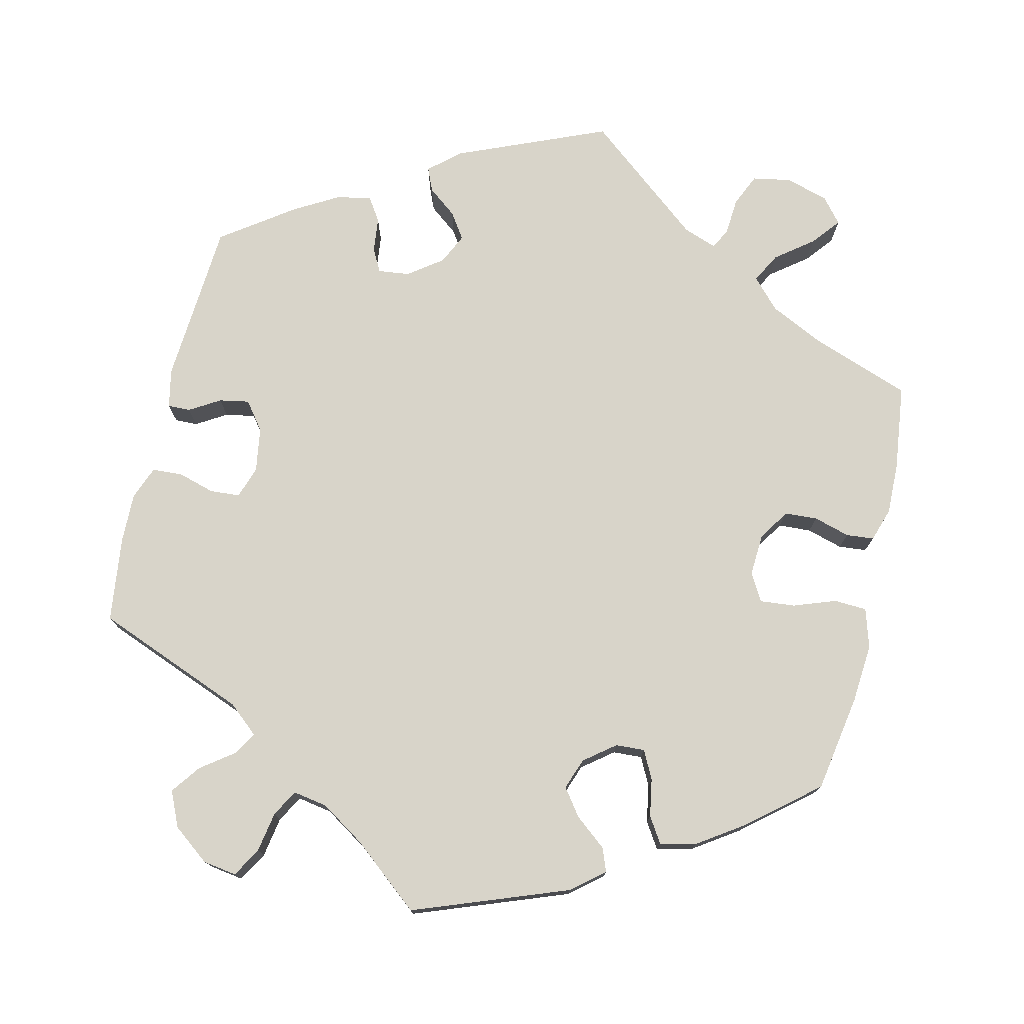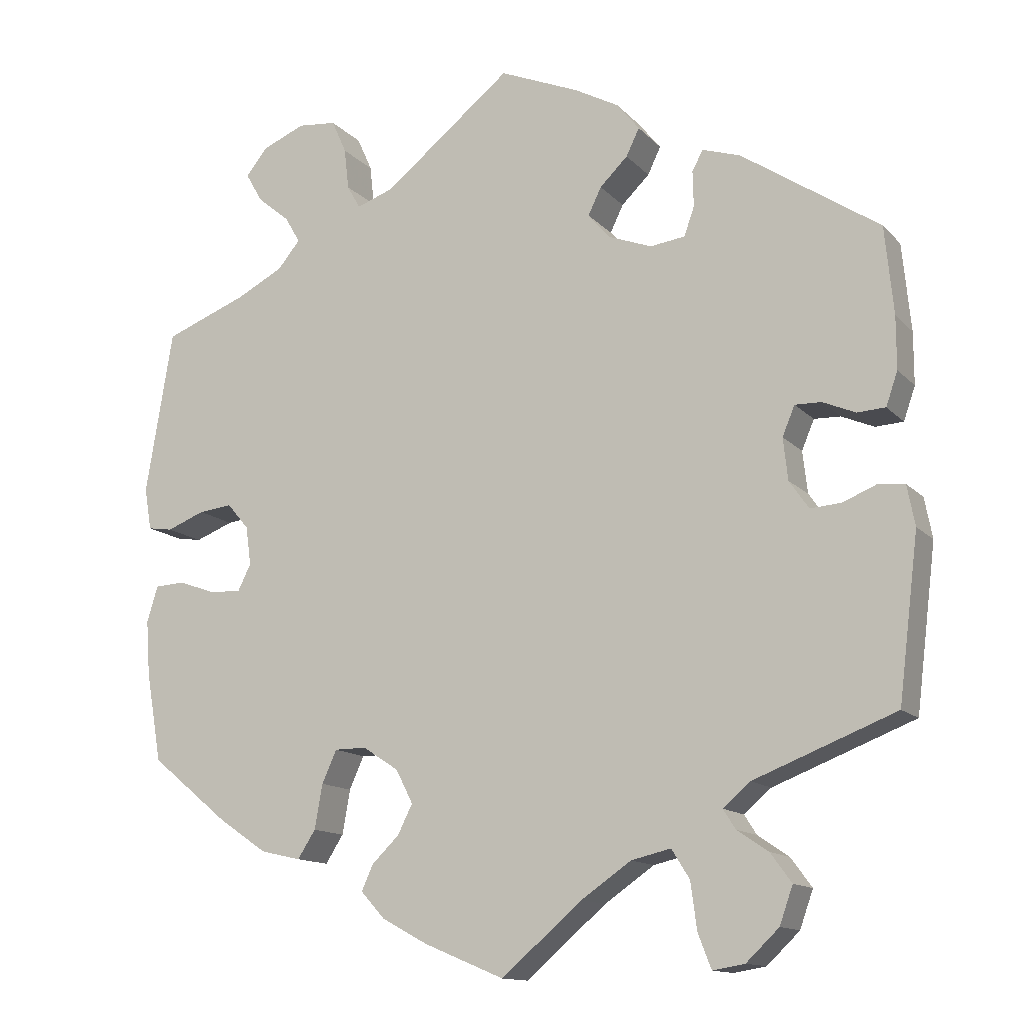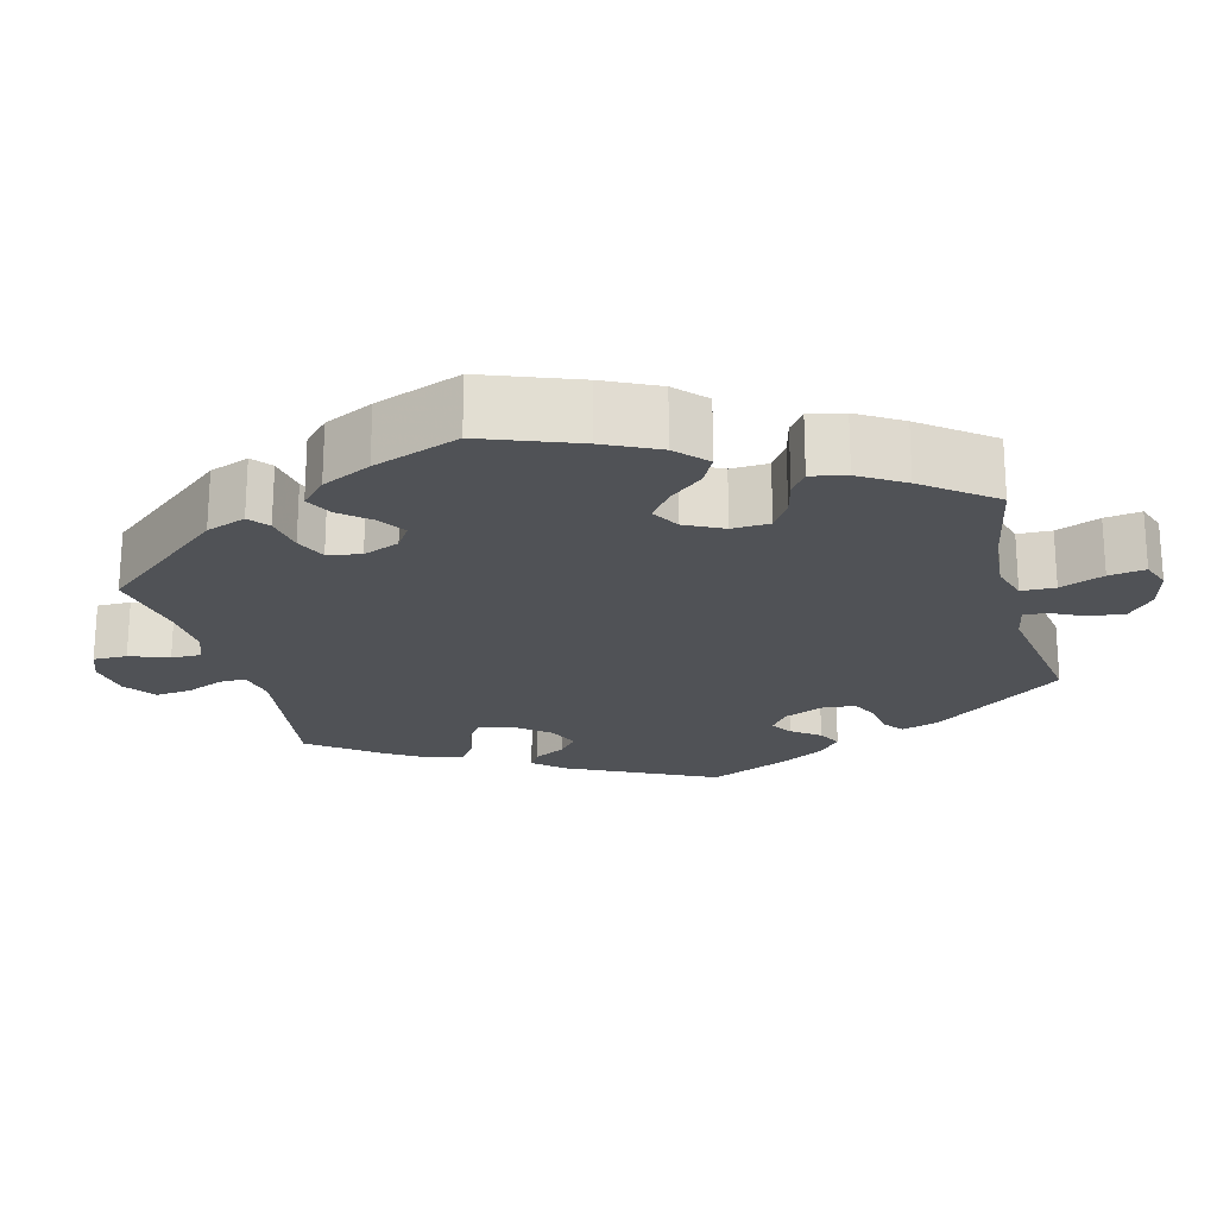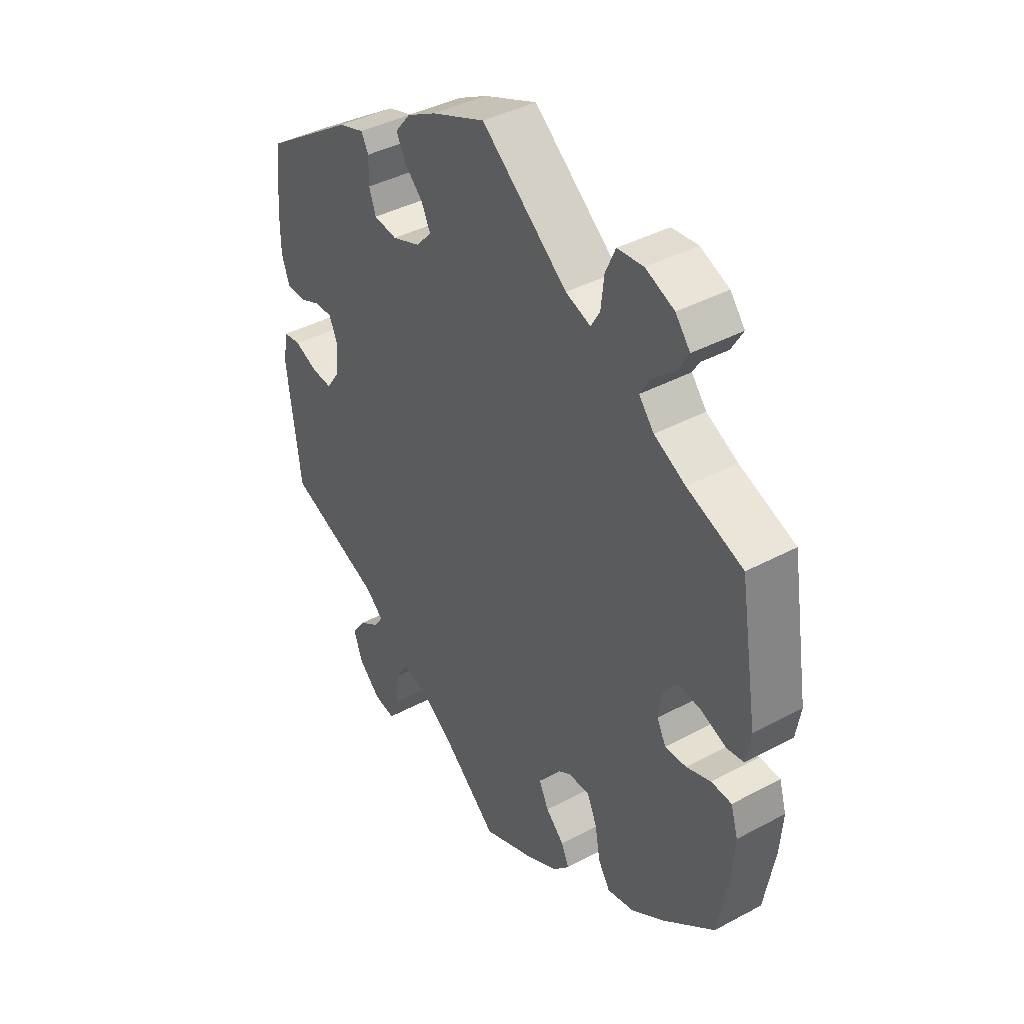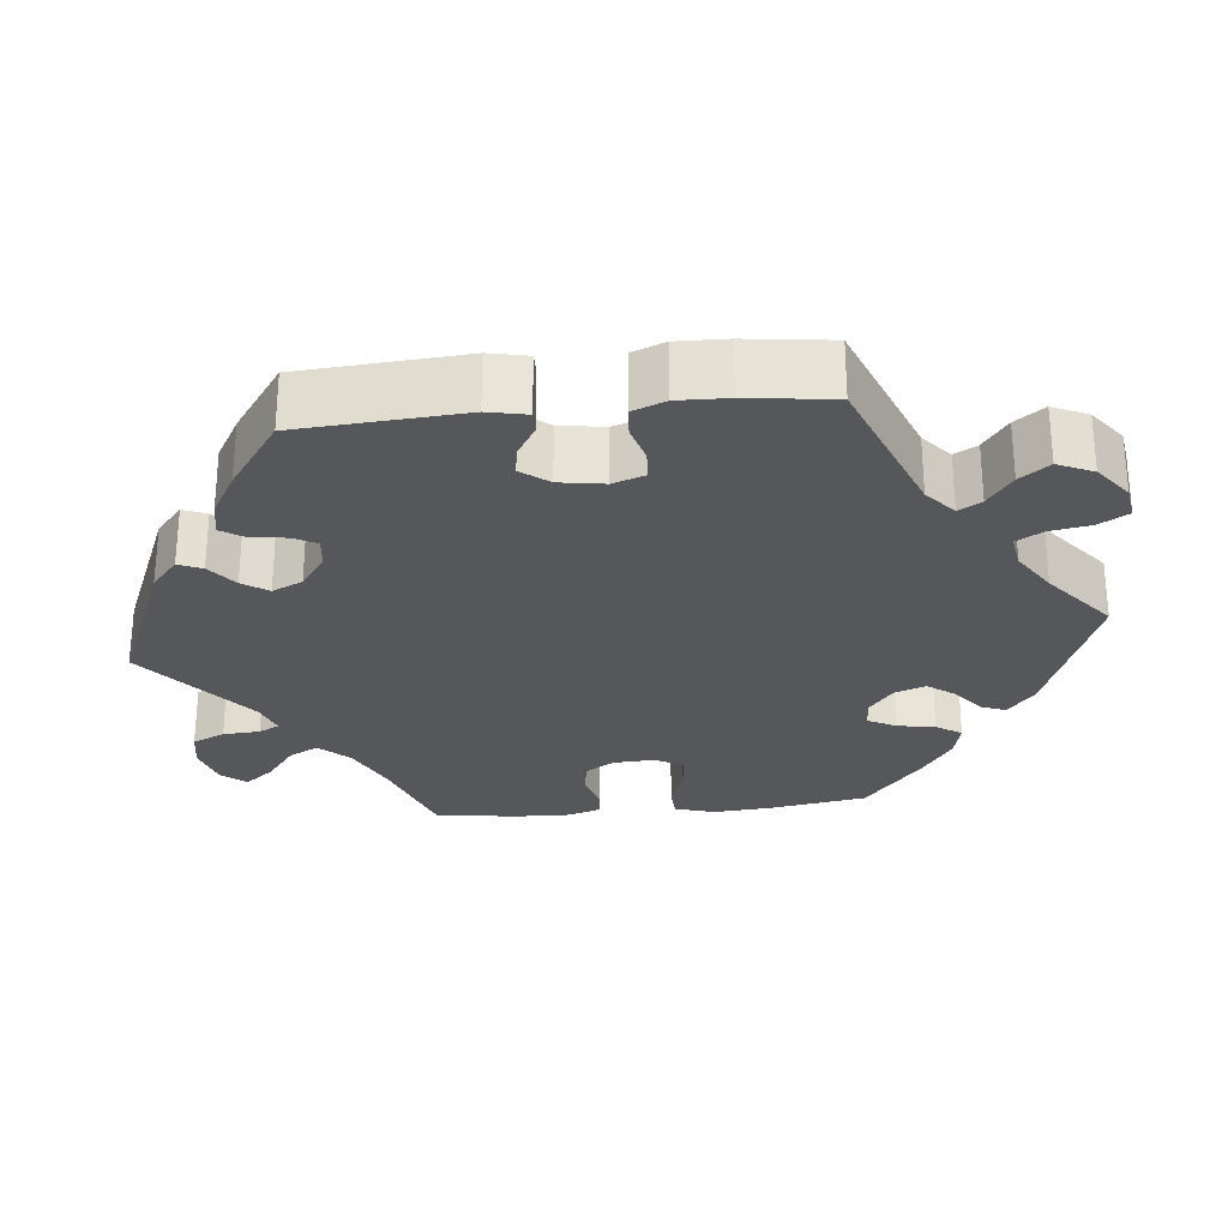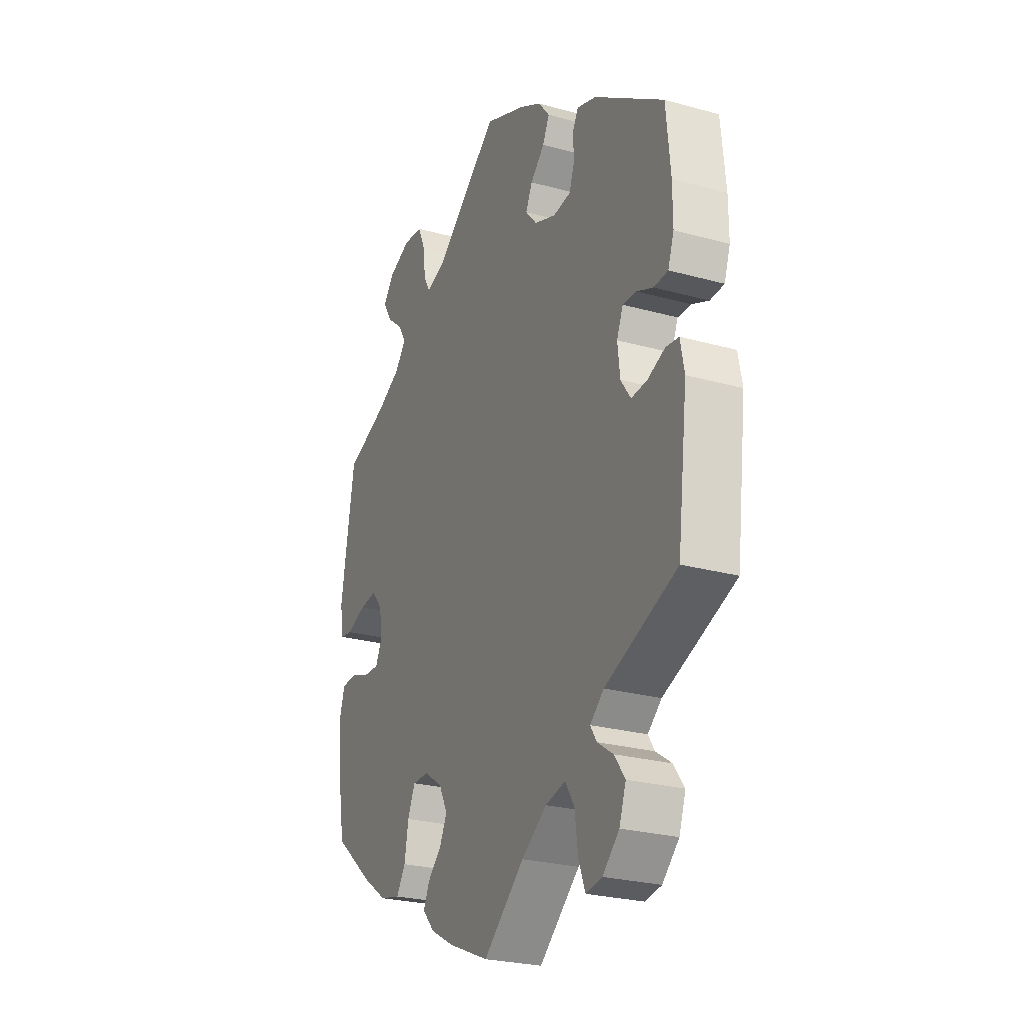
<metadata>
{"format":"obj","ext":"obj","renderer":"f3d","projection":"perspective","resolution":1024,"background":"white","views":[{"elev":75.7,"azim":73.4,"up":"+Y"},{"elev":-13.3,"azim":-154.1,"up":"+Z"},{"elev":-21.1,"azim":134.7,"up":"+Y"},{"elev":40.5,"azim":56.7,"up":"+Z"},{"elev":-27.4,"azim":-24.1,"up":"+Y"},{"elev":-25.7,"azim":-113.9,"up":"+Z"}]}
</metadata>
<code>
v 0.4 0.07 -0.371
v 0.337 0.07 -0.414
v 0.285 0.07 -0.426
v 0.262 0.07 -0.39
v 0.252 0.07 -0.333
v 0.233 0.07 -0.291
v 0.192 0.07 -0.291
v 0.146 0.07 -0.321
v 0.124 0.07 -0.364
v 0.143 0.07 -0.402
v 0.178 0.07 -0.436
v 0.193 0.07 -0.469
v 0.162 0.07 -0.503
v 0.103 0.07 -0.535
v 0 0.07 -0.578
v -0.104 0.07 -0.489
v -0.168 0.07 -0.445
v -0.219 0.07 -0.433
v -0.242 0.07 -0.47
v -0.25 0.07 -0.53
v -0.267 0.07 -0.574
v -0.308 0.07 -0.567
v -0.35 0.07 -0.527
v -0.367 0.07 -0.479
v -0.34 0.07 -0.442
v -0.3 0.07 -0.415
v -0.284 0.07 -0.39
v -0.319 0.07 -0.36
v -0.501 0.07 -0.289
v -0.527 0.07 -0.08
v -0.517 0.07 -0.028
v -0.484 0.07 -0.024
v -0.44 0.07 -0.042
v -0.4 0.07 -0.045
v -0.375 0.07 -0.009
v -0.369 0.07 0.045
v -0.385 0.07 0.083
v -0.419 0.07 0.082
v -0.461 0.07 0.064
v -0.497 0.07 0.066
v -0.512 0.07 0.109
v -0.512 0.07 0.176
v -0.501 0.07 0.289
v -0.324 0.07 0.408
v -0.275 0.07 0.424
v -0.261 0.07 0.398
v -0.262 0.07 0.352
v -0.249 0.07 0.315
v -0.204 0.07 0.309
v -0.149 0.07 0.33
v -0.12 0.07 0.363
v -0.137 0.07 0.398
v -0.173 0.07 0.433
v -0.19 0.07 0.468
v -0.161 0.07 0.504
v -0.104 0.07 0.535
v -0.001 0.07 0.578
v 0.164 0.07 0.446
v 0.212 0.07 0.429
v 0.229 0.07 0.459
v 0.235 0.07 0.512
v 0.254 0.07 0.555
v 0.304 0.07 0.56
v 0.359 0.07 0.537
v 0.387 0.07 0.502
v 0.365 0.07 0.464
v 0.324 0.07 0.43
v 0.304 0.07 0.396
v 0.333 0.07 0.361
v 0.393 0.07 0.33
v 0.5 0.07 0.289
v 0.535 0.07 0.078
v 0.526 0.07 0.024
v 0.494 0.07 0.019
v 0.445 0.07 0.038
v 0.402 0.07 0.043
v 0.374 0.07 0.01
v 0.367 0.07 -0.04
v 0.384 0.07 -0.074
v 0.425 0.07 -0.072
v 0.472 0.07 -0.055
v 0.511 0.07 -0.057
v 0.525 0.07 -0.103
v 0.52 0.07 -0.173
v 0.5 0.07 -0.289
v 0.4 0 -0.371
v 0.337 0 -0.414
v 0.285 0 -0.426
v 0.262 0 -0.39
v 0.252 0 -0.333
v 0.233 0 -0.291
v 0.192 0 -0.291
v 0.146 0 -0.321
v 0.124 0 -0.364
v 0.143 0 -0.402
v 0.178 0 -0.436
v 0.193 0 -0.469
v 0.162 0 -0.503
v 0.103 0 -0.535
v 0 0 -0.578
v -0.104 0 -0.489
v -0.168 0 -0.445
v -0.219 0 -0.433
v -0.242 0 -0.47
v -0.25 0 -0.53
v -0.267 0 -0.574
v -0.308 0 -0.567
v -0.35 0 -0.527
v -0.367 0 -0.479
v -0.34 0 -0.442
v -0.3 0 -0.415
v -0.284 0 -0.39
v -0.319 0 -0.36
v -0.501 0 -0.289
v -0.527 0 -0.08
v -0.517 0 -0.028
v -0.484 0 -0.024
v -0.44 0 -0.042
v -0.4 0 -0.045
v -0.375 0 -0.009
v -0.369 0 0.045
v -0.385 0 0.083
v -0.419 0 0.082
v -0.461 0 0.064
v -0.497 0 0.066
v -0.512 0 0.109
v -0.512 0 0.176
v -0.501 0 0.289
v -0.324 0 0.408
v -0.275 0 0.424
v -0.261 0 0.398
v -0.262 0 0.352
v -0.249 0 0.315
v -0.204 0 0.309
v -0.149 0 0.33
v -0.12 0 0.363
v -0.137 0 0.398
v -0.173 0 0.433
v -0.19 0 0.468
v -0.161 0 0.504
v -0.104 0 0.535
v -0.001 0 0.578
v 0.164 0 0.446
v 0.212 0 0.429
v 0.229 0 0.459
v 0.235 0 0.512
v 0.254 0 0.555
v 0.304 0 0.56
v 0.359 0 0.537
v 0.387 0 0.502
v 0.365 0 0.464
v 0.324 0 0.43
v 0.304 0 0.396
v 0.333 0 0.361
v 0.393 0 0.33
v 0.5 0 0.289
v 0.535 0 0.078
v 0.526 0 0.024
v 0.494 0 0.019
v 0.445 0 0.038
v 0.402 0 0.043
v 0.374 0 0.01
v 0.367 0 -0.04
v 0.384 0 -0.074
v 0.425 0 -0.072
v 0.472 0 -0.055
v 0.511 0 -0.057
v 0.525 0 -0.103
v 0.52 0 -0.173
v 0.5 0 -0.289
f 80 81 82 83
f 79 80 83 84
f 72 73 74 75
f 70 71 72 75
f 69 70 75 76
f 68 69 76 77
f 64 65 66 67
f 64 67 68
f 63 64 68
f 60 61 62 63
f 59 60 63 68
f 58 59 68 77
f 52 53 54 55
f 51 52 55 56
f 44 45 46 47
f 44 47 48
f 43 44 48
f 42 43 48 49
f 38 39 40 41
f 37 38 41 42
f 30 31 32 33
f 28 29 30 33
f 27 28 33 34
f 23 24 25 26
f 23 26 27
f 22 23 27
f 19 20 21 22
f 18 19 22 27
f 17 18 27 34
f 13 14 15 16
f 10 11 12 13
f 9 10 13 16
f 8 9 16 17
f 2 3 4 5
f 2 5 6
f 1 2 6
f 79 84 85 1
f 57 58 77 78
f 51 56 57 78
f 50 51 78 79
f 37 42 49 50
f 36 37 50 79
f 35 36 79
f 7 8 17 34
f 6 7 34 35
f 79 1 6
f 6 35 79
f 168 167 166 165
f 169 168 165 164
f 160 159 158 157
f 160 157 156 155
f 161 160 155 154
f 162 161 154 153
f 152 151 150 149
f 153 152 149
f 153 149 148
f 148 147 146 145
f 153 148 145 144
f 162 153 144 143
f 140 139 138 137
f 141 140 137 136
f 132 131 130 129
f 133 132 129
f 133 129 128
f 134 133 128 127
f 126 125 124 123
f 127 126 123 122
f 118 117 116 115
f 118 115 114 113
f 119 118 113 112
f 111 110 109 108
f 112 111 108
f 112 108 107
f 107 106 105 104
f 112 107 104 103
f 119 112 103 102
f 101 100 99 98
f 98 97 96 95
f 101 98 95 94
f 102 101 94 93
f 90 89 88 87
f 91 90 87
f 91 87 86
f 86 170 169 164
f 163 162 143 142
f 163 142 141 136
f 164 163 136 135
f 135 134 127 122
f 164 135 122 121
f 164 121 120
f 119 102 93 92
f 120 119 92 91
f 91 86 164
f 164 120 91
f 1 86 87 2
f 2 87 88 3
f 3 88 89 4
f 4 89 90 5
f 5 90 91 6
f 6 91 92 7
f 7 92 93 8
f 8 93 94 9
f 9 94 95 10
f 10 95 96 11
f 11 96 97 12
f 12 97 98 13
f 13 98 99 14
f 14 99 100 15
f 15 100 101 16
f 16 101 102 17
f 17 102 103 18
f 18 103 104 19
f 19 104 105 20
f 20 105 106 21
f 21 106 107 22
f 22 107 108 23
f 23 108 109 24
f 24 109 110 25
f 25 110 111 26
f 26 111 112 27
f 27 112 113 28
f 28 113 114 29
f 29 114 115 30
f 30 115 116 31
f 31 116 117 32
f 32 117 118 33
f 33 118 119 34
f 34 119 120 35
f 35 120 121 36
f 36 121 122 37
f 37 122 123 38
f 38 123 124 39
f 39 124 125 40
f 40 125 126 41
f 41 126 127 42
f 42 127 128 43
f 43 128 129 44
f 44 129 130 45
f 45 130 131 46
f 46 131 132 47
f 47 132 133 48
f 48 133 134 49
f 49 134 135 50
f 50 135 136 51
f 51 136 137 52
f 52 137 138 53
f 53 138 139 54
f 54 139 140 55
f 55 140 141 56
f 56 141 142 57
f 57 142 143 58
f 58 143 144 59
f 59 144 145 60
f 60 145 146 61
f 61 146 147 62
f 62 147 148 63
f 63 148 149 64
f 64 149 150 65
f 65 150 151 66
f 66 151 152 67
f 67 152 153 68
f 68 153 154 69
f 69 154 155 70
f 70 155 156 71
f 71 156 157 72
f 72 157 158 73
f 73 158 159 74
f 74 159 160 75
f 75 160 161 76
f 76 161 162 77
f 77 162 163 78
f 78 163 164 79
f 79 164 165 80
f 80 165 166 81
f 81 166 167 82
f 82 167 168 83
f 83 168 169 84
f 84 169 170 85
f 85 170 86 1

</code>
